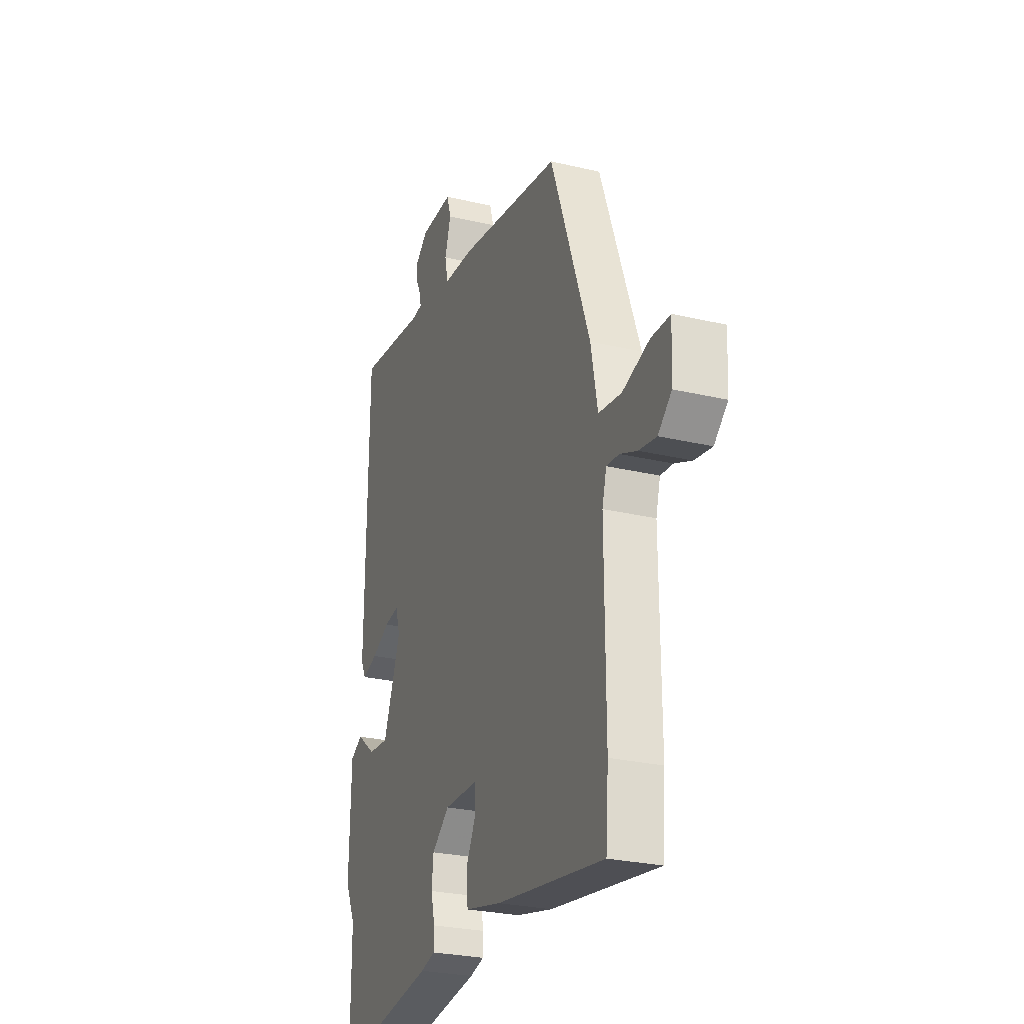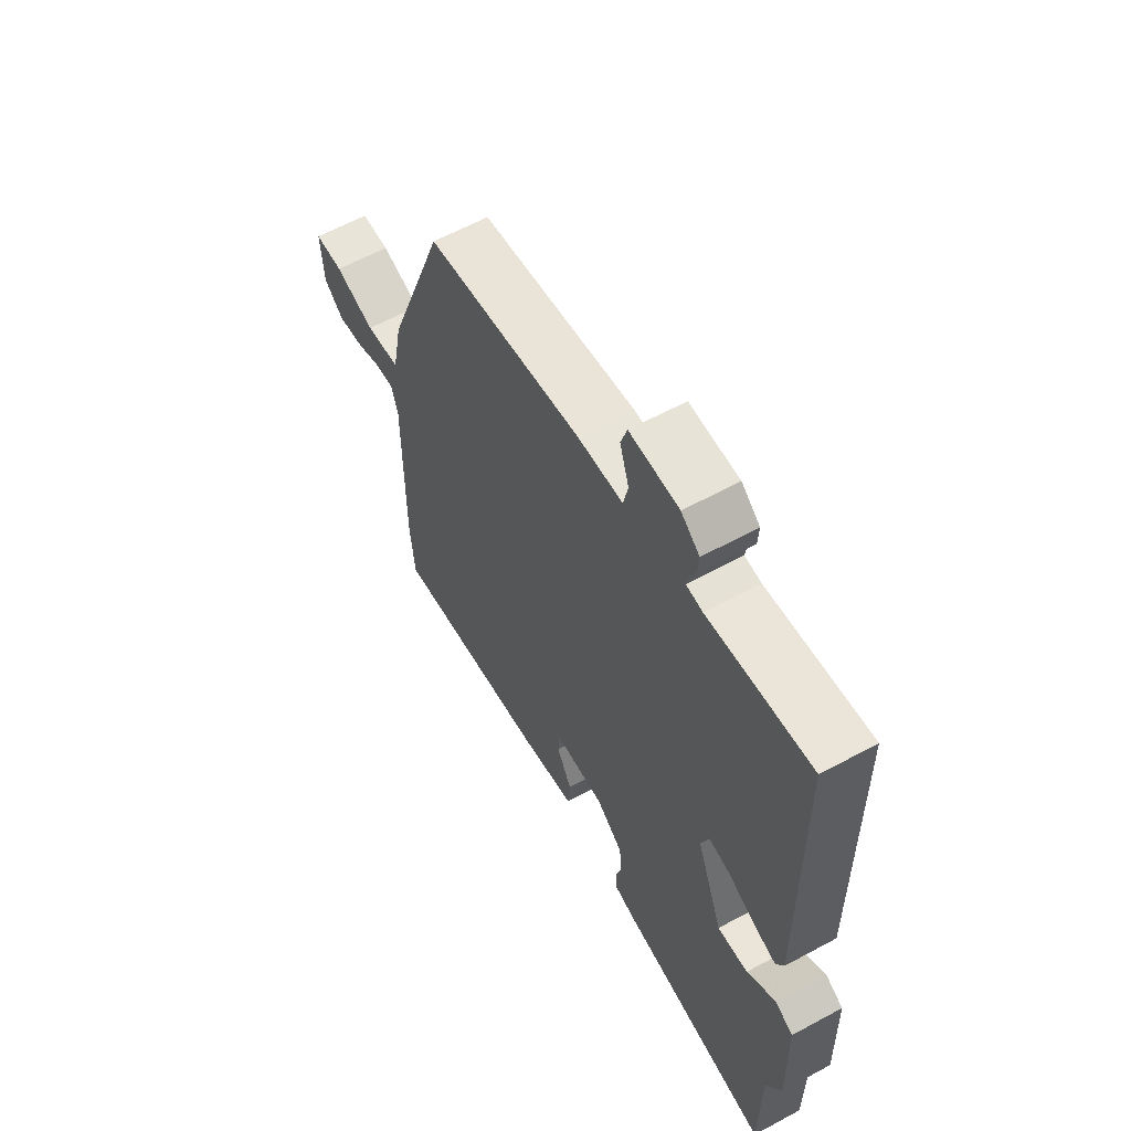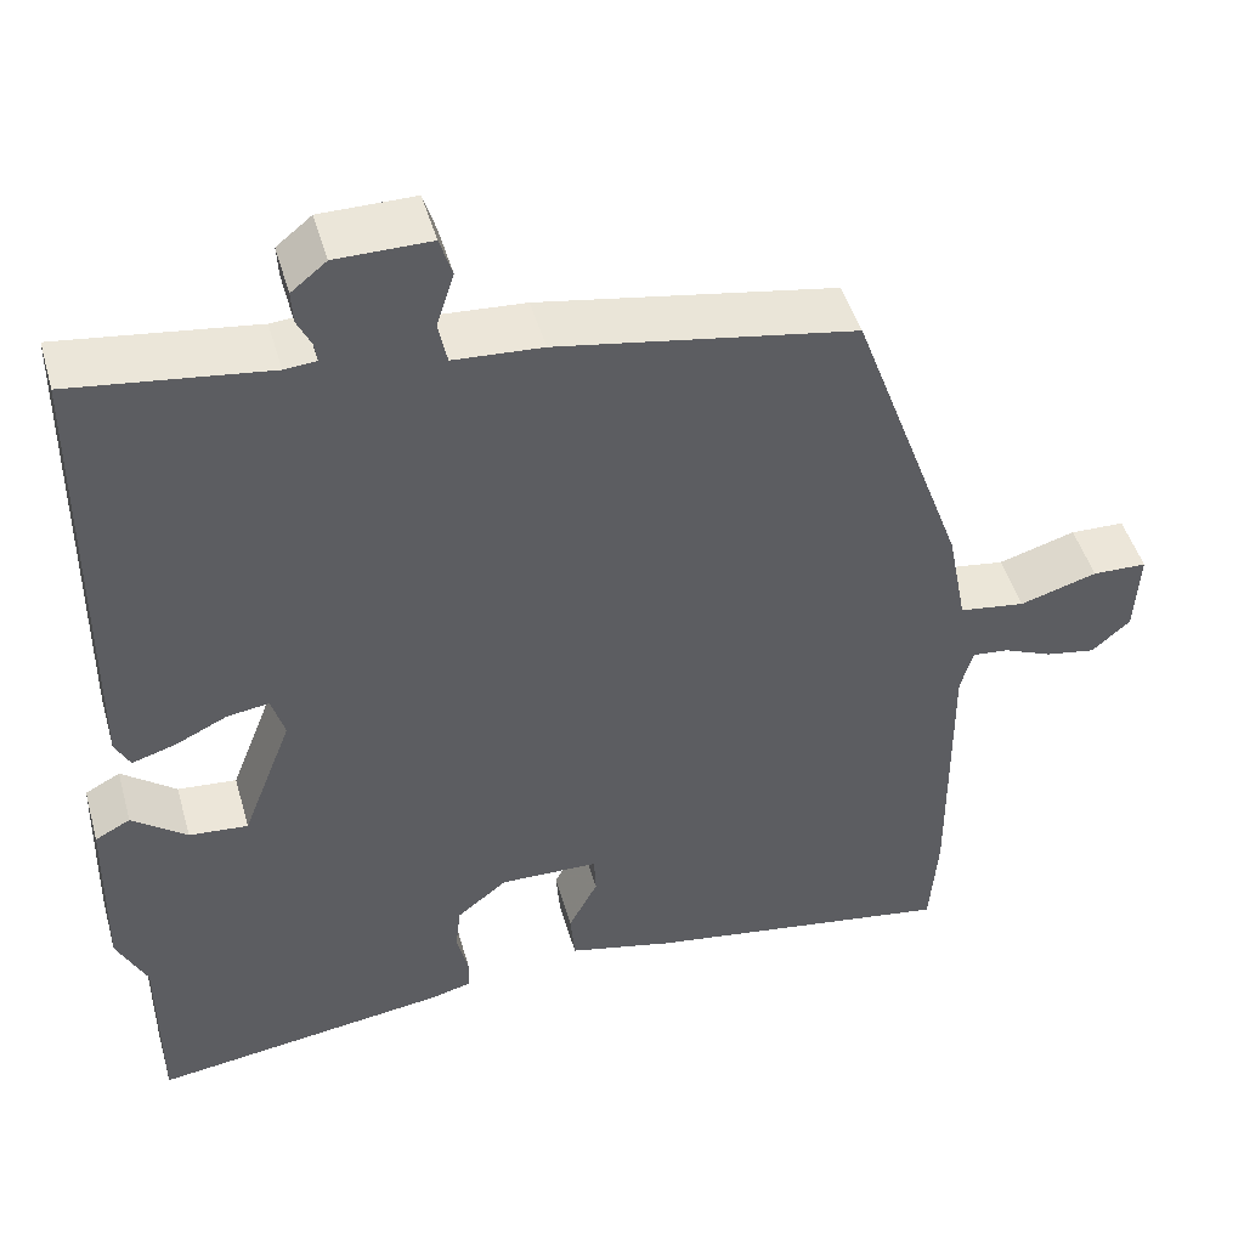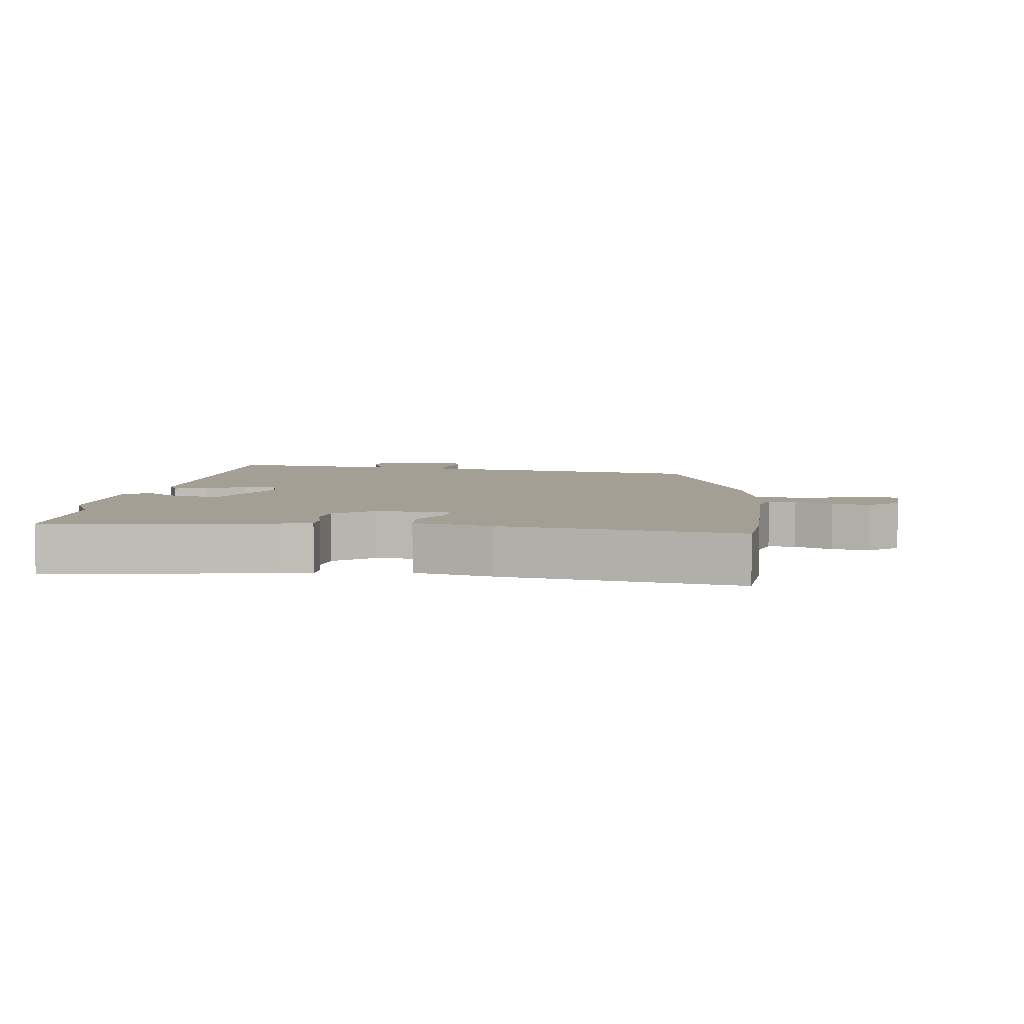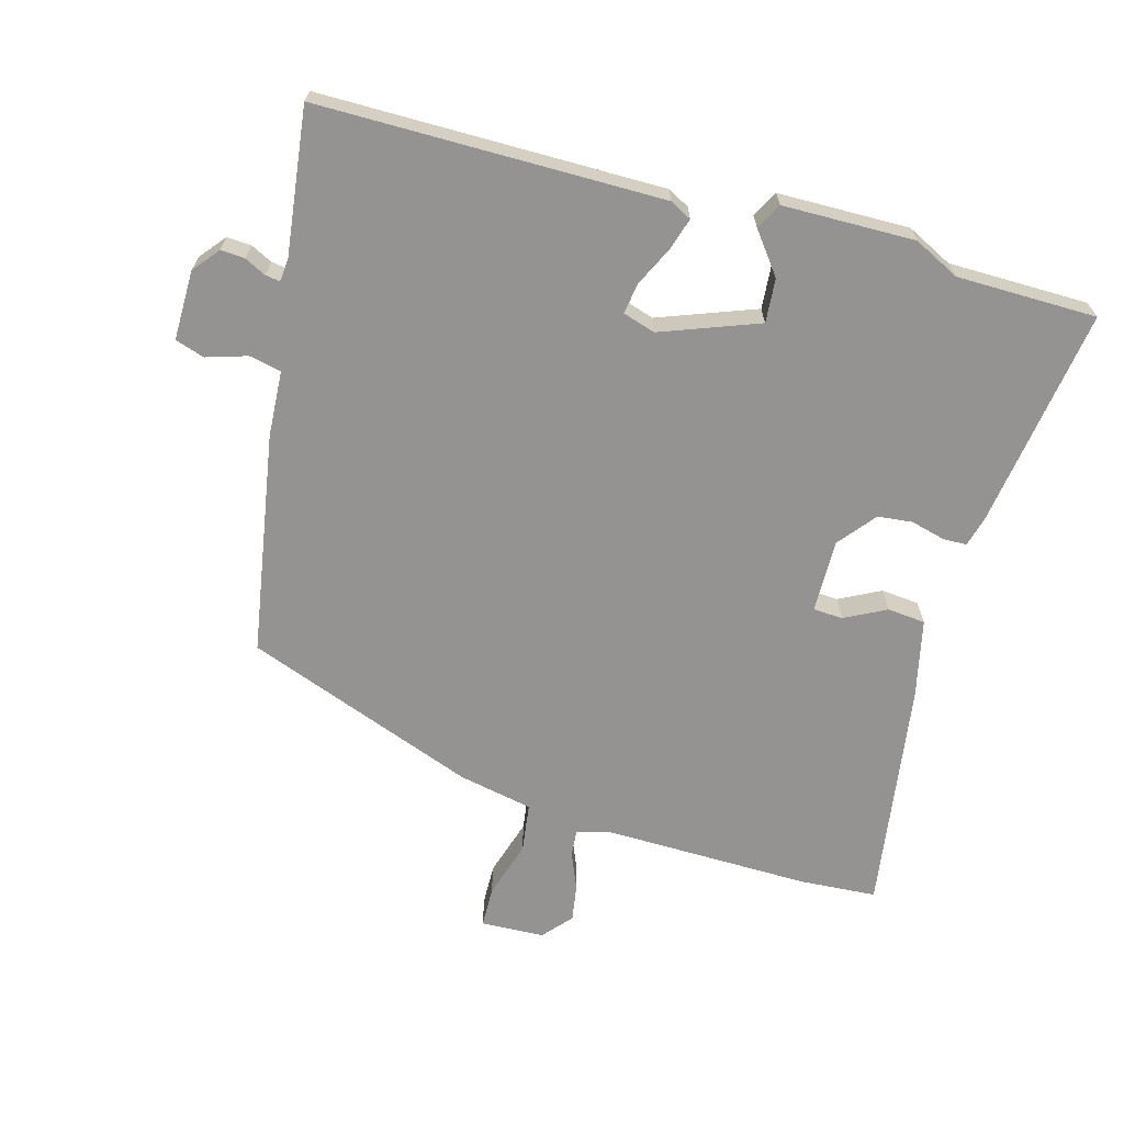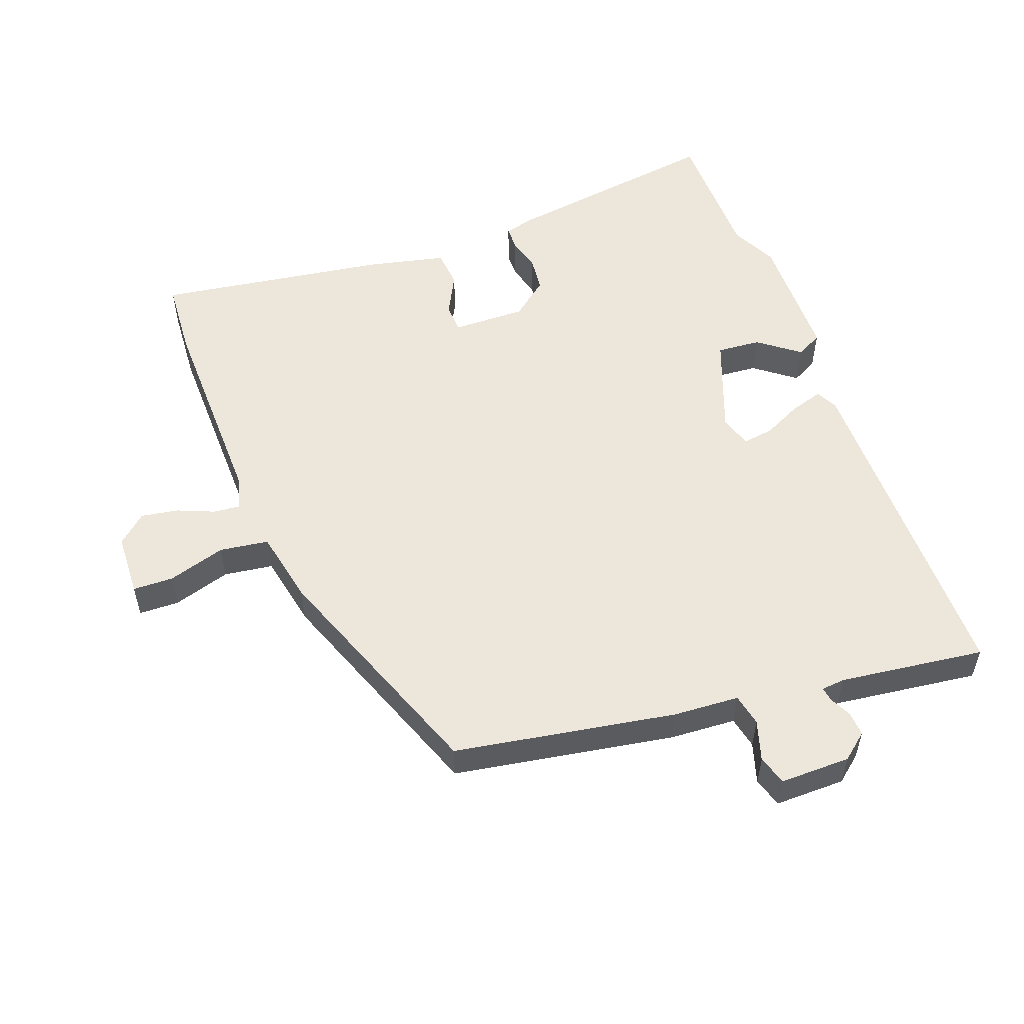
<metadata>
{"format":"obj","ext":"obj","renderer":"f3d","projection":"perspective","resolution":1024,"background":"white","views":[{"elev":-26.9,"azim":-110.2,"up":"+Z"},{"elev":61.6,"azim":61.1,"up":"+Z"},{"elev":47.3,"azim":164.2,"up":"+Z"},{"elev":5.4,"azim":-172.8,"up":"+Y"},{"elev":-66.8,"azim":73.9,"up":"+Y"},{"elev":54.1,"azim":-20.8,"up":"+Y"}]}
</metadata>
<code>
v -0.492 0.07 -0.602
v -0.501 0.07 -0.485
v -0.499 0.07 -0.167
v -0.513 0.07 -0.116
v -0.554 0.07 -0.12
v -0.61 0.07 -0.144
v -0.667 0.07 -0.154
v -0.711 0.07 -0.116
v -0.716 0.07 -0.019
v -0.654 0.07 -0.017
v -0.566 0.07 -0.043
v -0.491 0.07 -0.032
v -0.469 0.07 0.082
v -0.34 0.07 0.438
v -0.003 0.07 0.498
v 0.098 0.07 0.505
v 0.108 0.07 0.554
v 0.088 0.07 0.616
v 0.102 0.07 0.661
v 0.209 0.07 0.661
v 0.249 0.07 0.629
v 0.247 0.07 0.592
v 0.231 0.07 0.559
v 0.228 0.07 0.537
v 0.264 0.07 0.534
v 0.486 0.07 0.564
v 0.492 0.07 0.039
v 0.475 0.07 0.006
v 0.425 0.07 0.021
v 0.366 0.07 0.049
v 0.318 0.07 0.056
v 0.303 0.07 0.006
v 0.36 0.07 -0.142
v 0.427 0.07 -0.136
v 0.489 0.07 -0.088
v 0.529 0.07 -0.109
v 0.534 0.07 -0.31
v 0.5 0.07 -0.38
v 0.5 0.07 -0.594
v 0.164 0.07 -0.548
v 0.117 0.07 -0.536
v 0.116 0.07 -0.499
v 0.129 0.07 -0.447
v 0.123 0.07 -0.394
v 0.066 0.07 -0.349
v -0.046 0.07 -0.352
v -0.048 0.07 -0.397
v -0.015 0.07 -0.46
v -0.02 0.07 -0.518
v -0.139 0.07 -0.546
v -0.492 0 -0.602
v -0.501 0 -0.485
v -0.499 0 -0.167
v -0.513 0 -0.116
v -0.554 0 -0.12
v -0.61 0 -0.144
v -0.667 0 -0.154
v -0.711 0 -0.116
v -0.716 0 -0.019
v -0.654 0 -0.017
v -0.566 0 -0.043
v -0.491 0 -0.032
v -0.469 0 0.082
v -0.34 0 0.438
v -0.003 0 0.498
v 0.098 0 0.505
v 0.108 0 0.554
v 0.088 0 0.616
v 0.102 0 0.661
v 0.209 0 0.661
v 0.249 0 0.629
v 0.247 0 0.592
v 0.231 0 0.559
v 0.228 0 0.537
v 0.264 0 0.534
v 0.486 0 0.564
v 0.492 0 0.039
v 0.475 0 0.006
v 0.425 0 0.021
v 0.366 0 0.049
v 0.318 0 0.056
v 0.303 0 0.006
v 0.36 0 -0.142
v 0.427 0 -0.136
v 0.489 0 -0.088
v 0.529 0 -0.109
v 0.534 0 -0.31
v 0.5 0 -0.38
v 0.5 0 -0.594
v 0.164 0 -0.548
v 0.117 0 -0.536
v 0.116 0 -0.499
v 0.129 0 -0.447
v 0.123 0 -0.394
v 0.066 0 -0.349
v -0.046 0 -0.352
v -0.048 0 -0.397
v -0.015 0 -0.46
v -0.02 0 -0.518
v -0.139 0 -0.546
f 47 48 49 50
f 46 47 50 1
f 40 41 42 43
f 38 39 40 43
f 38 43 44
f 37 38 44 45
f 34 35 36 37
f 33 34 37 45
f 27 28 29 30
f 25 26 27 30
f 24 25 30 31
f 20 21 22 23
f 20 23 24
f 17 18 19 20
f 16 17 20 24
f 13 14 15 16
f 12 13 16 24
f 8 9 10 11
f 8 11 12
f 5 6 7 8
f 4 5 8 12
f 3 4 12 24
f 46 1 2 3
f 32 33 45 46
f 31 32 46
f 3 24 31 46
f 100 99 98 97
f 51 100 97 96
f 93 92 91 90
f 93 90 89 88
f 94 93 88
f 95 94 88 87
f 87 86 85 84
f 95 87 84 83
f 80 79 78 77
f 80 77 76 75
f 81 80 75 74
f 73 72 71 70
f 74 73 70
f 70 69 68 67
f 74 70 67 66
f 66 65 64 63
f 74 66 63 62
f 61 60 59 58
f 62 61 58
f 58 57 56 55
f 62 58 55 54
f 74 62 54 53
f 53 52 51 96
f 96 95 83 82
f 96 82 81
f 96 81 74 53
f 1 51 52 2
f 2 52 53 3
f 3 53 54 4
f 4 54 55 5
f 5 55 56 6
f 6 56 57 7
f 7 57 58 8
f 8 58 59 9
f 9 59 60 10
f 10 60 61 11
f 11 61 62 12
f 12 62 63 13
f 13 63 64 14
f 14 64 65 15
f 15 65 66 16
f 16 66 67 17
f 17 67 68 18
f 18 68 69 19
f 19 69 70 20
f 20 70 71 21
f 21 71 72 22
f 22 72 73 23
f 23 73 74 24
f 24 74 75 25
f 25 75 76 26
f 26 76 77 27
f 27 77 78 28
f 28 78 79 29
f 29 79 80 30
f 30 80 81 31
f 31 81 82 32
f 32 82 83 33
f 33 83 84 34
f 34 84 85 35
f 35 85 86 36
f 36 86 87 37
f 37 87 88 38
f 38 88 89 39
f 39 89 90 40
f 40 90 91 41
f 41 91 92 42
f 42 92 93 43
f 43 93 94 44
f 44 94 95 45
f 45 95 96 46
f 46 96 97 47
f 47 97 98 48
f 48 98 99 49
f 49 99 100 50
f 50 100 51 1

</code>
